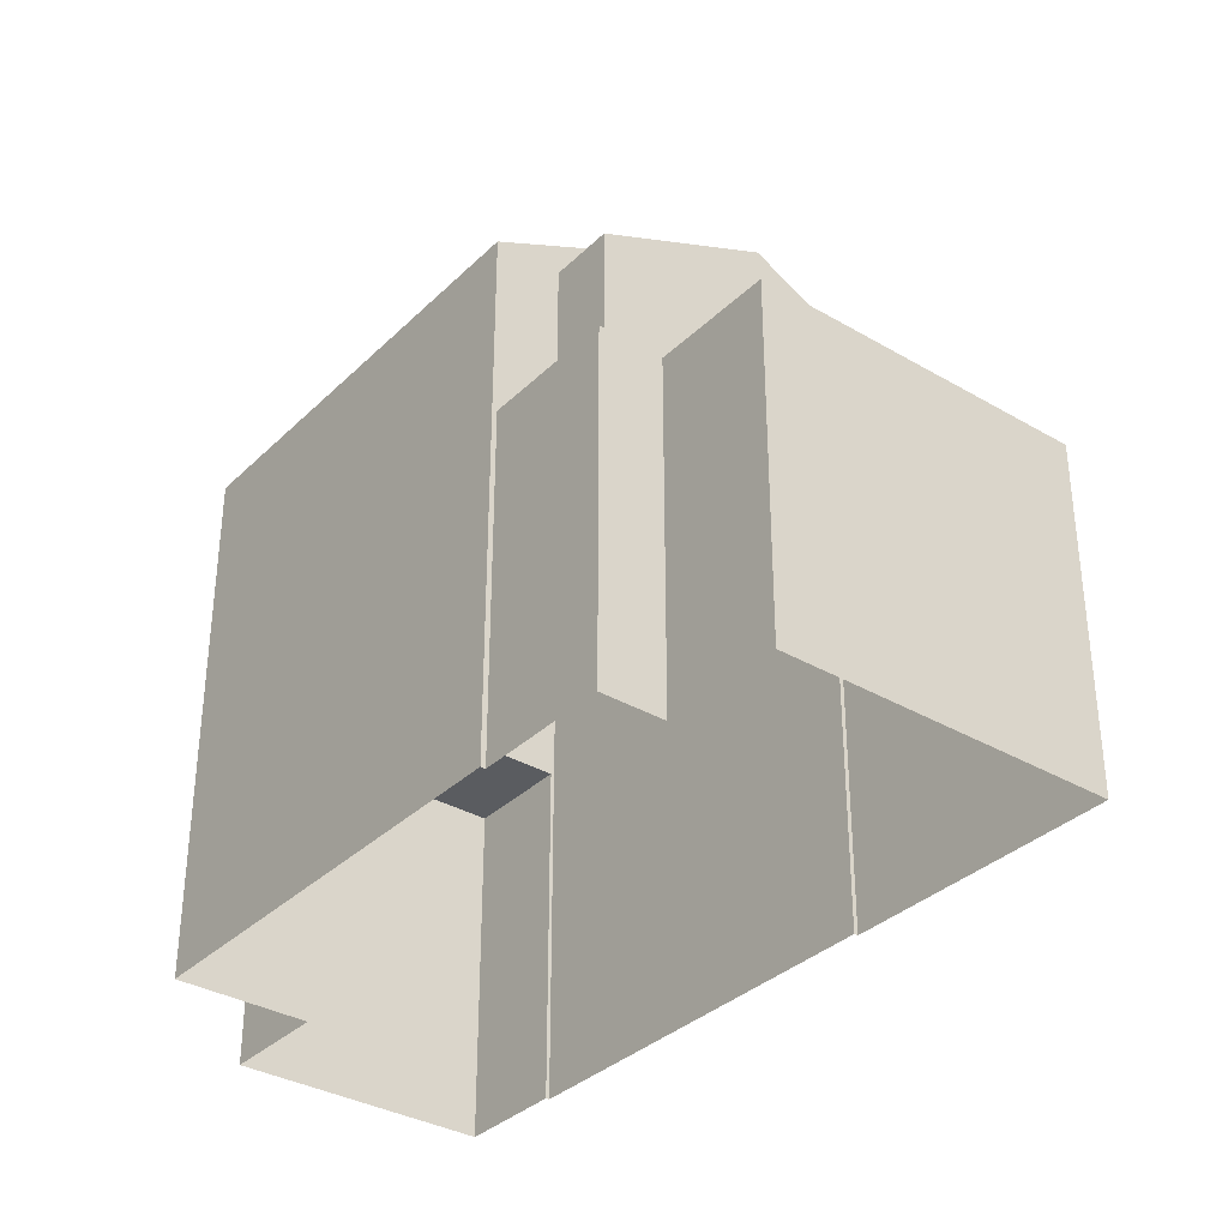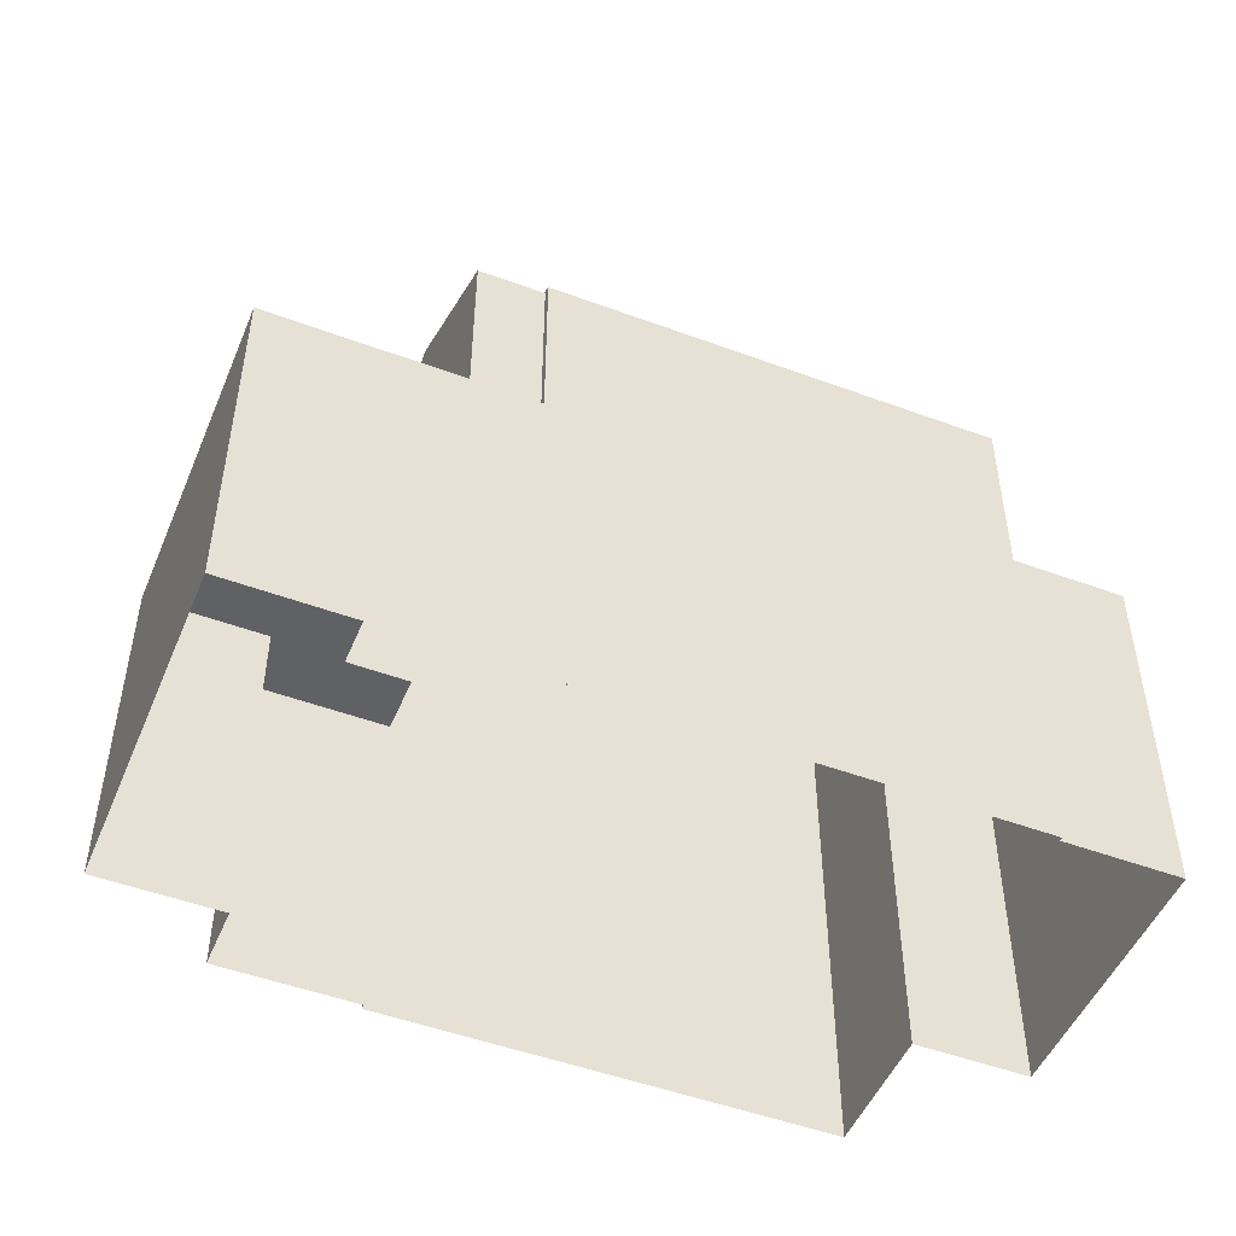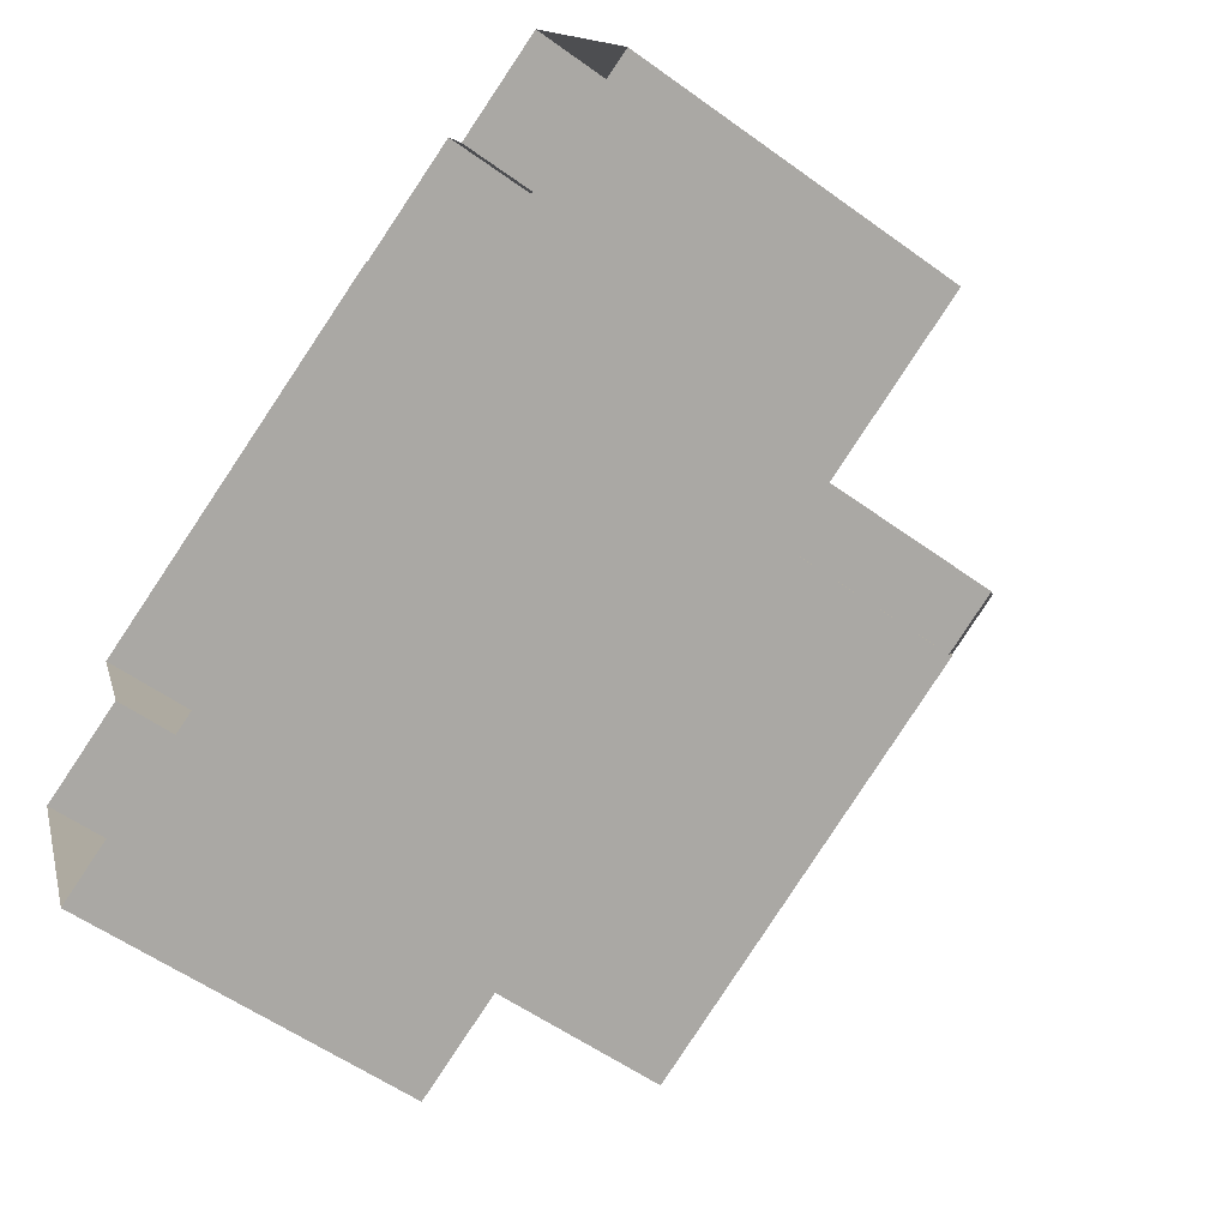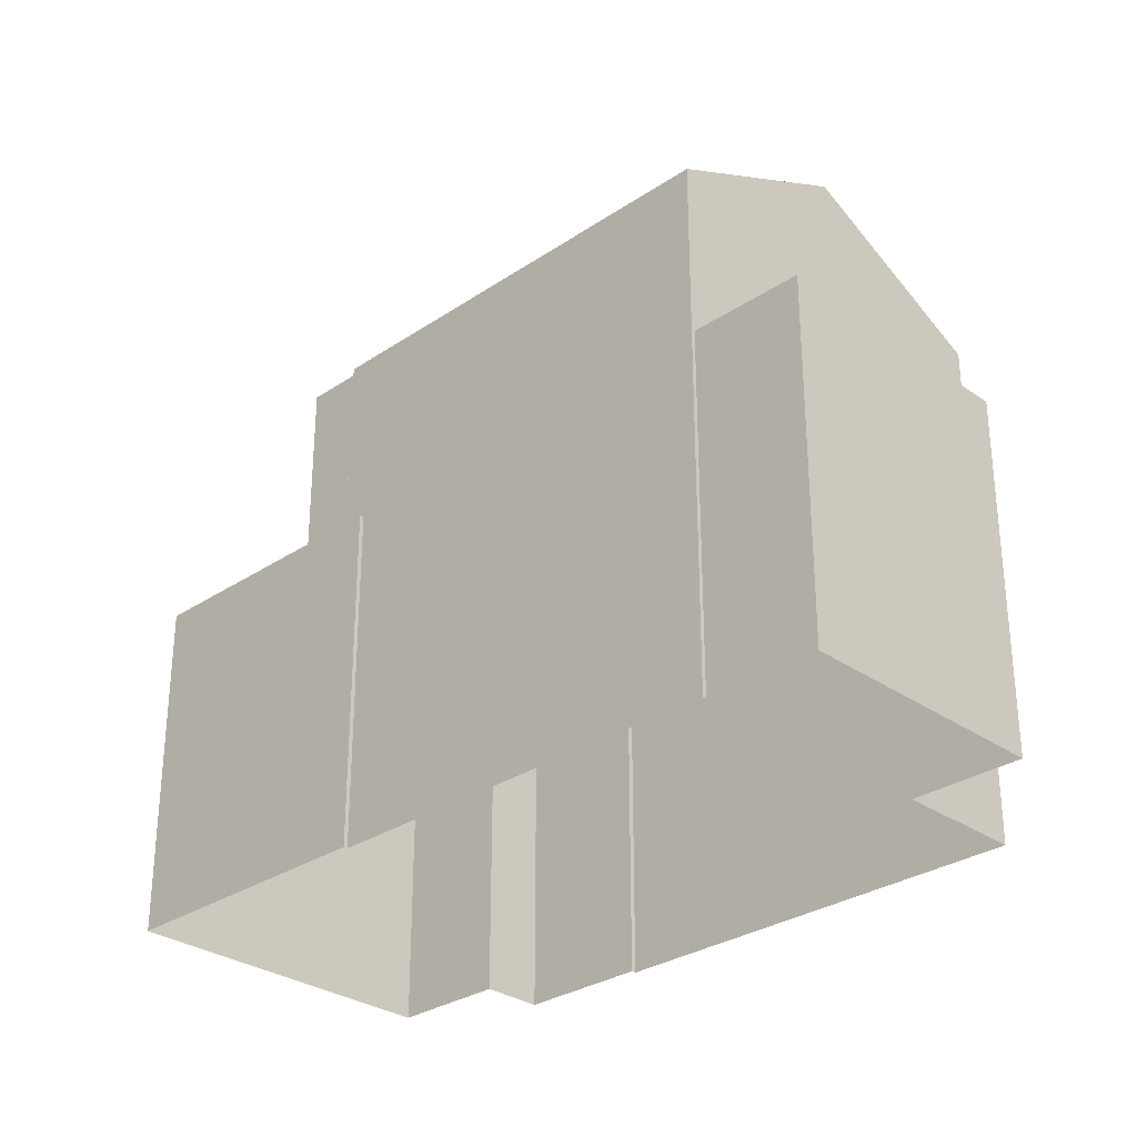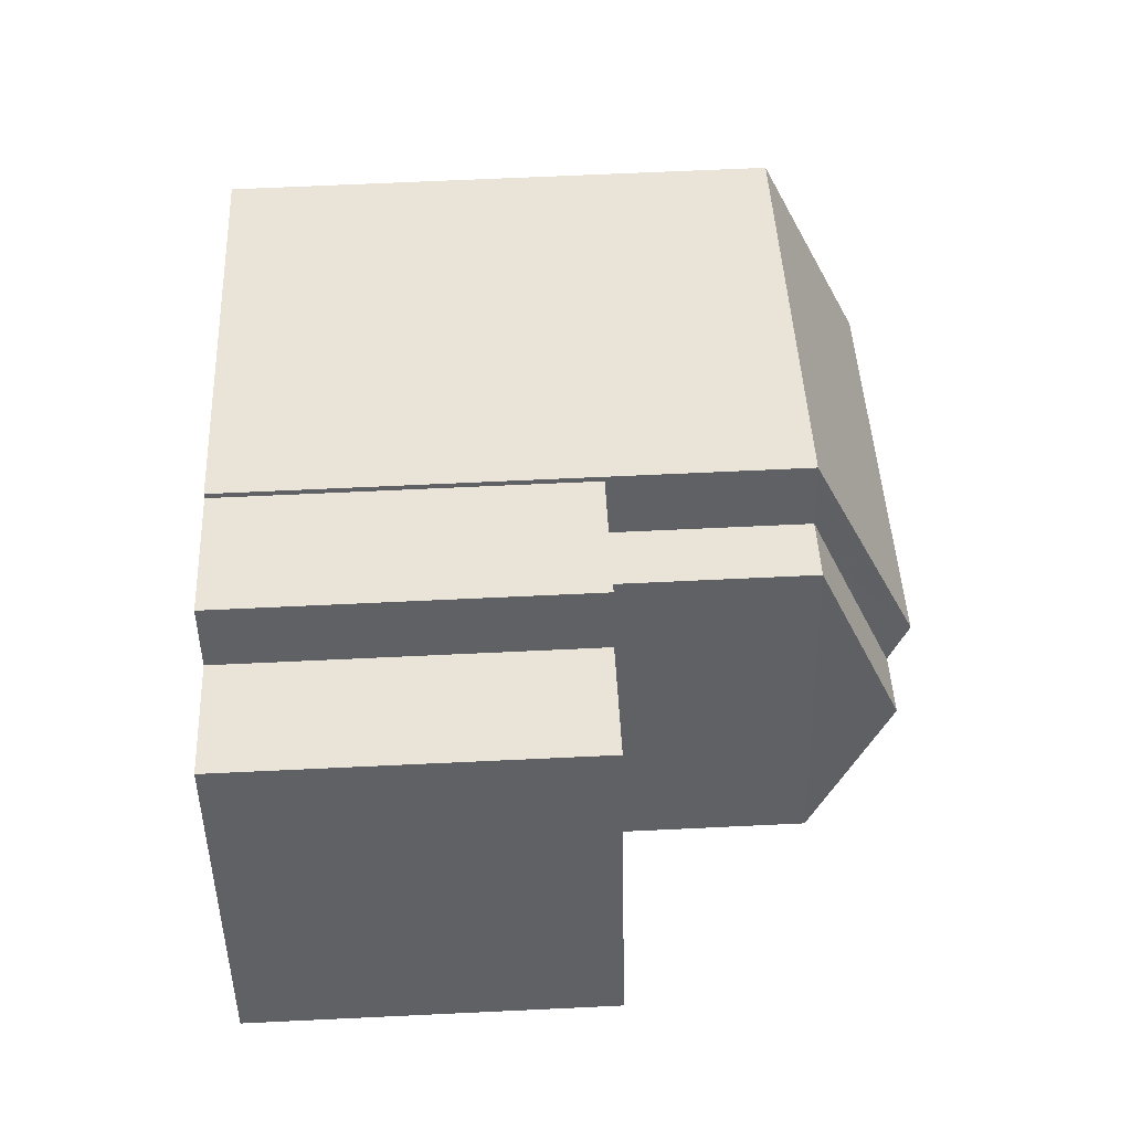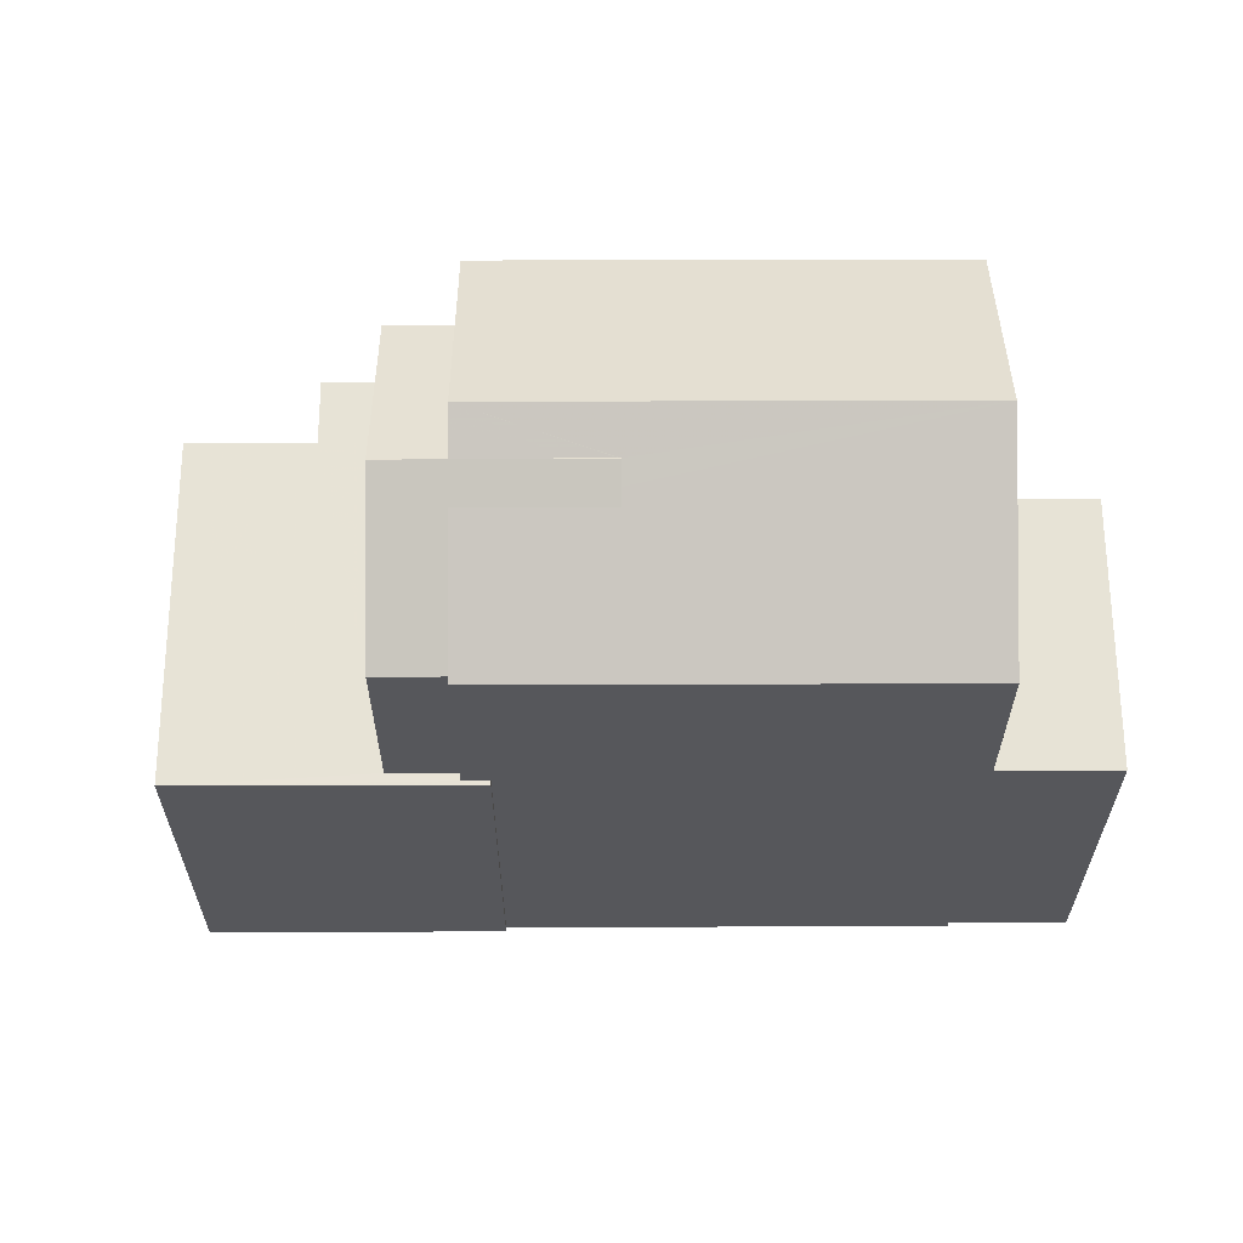
<metadata>
{"format":"obj","ext":"obj","renderer":"f3d","projection":"perspective","resolution":1024,"background":"white","views":[{"elev":-34.4,"azim":-151.6,"up":"+Z"},{"elev":-49.6,"azim":-45.7,"up":"+Z"},{"elev":-56.3,"azim":-127.1,"up":"+Y"},{"elev":-30.1,"azim":20.9,"up":"+Z"},{"elev":67.3,"azim":-92.7,"up":"+Y"},{"elev":62.6,"azim":-23.6,"up":"+Z"}]}
</metadata>
<code>
v 1.283e+04 -1.478e+04 17.79
v 1.283e+04 -1.478e+04 17.79
v 1.283e+04 -1.478e+04 17.79
v 1.283e+04 -1.479e+04 17.79
v 1.283e+04 -1.478e+04 17.79
v 1.283e+04 -1.479e+04 17.79
v 1.283e+04 -1.479e+04 17.79
v 1.283e+04 -1.478e+04 17.79
v 1.284e+04 -1.479e+04 17.79
v 1.284e+04 -1.479e+04 17.79
v 1.284e+04 -1.479e+04 17.79
v 1.284e+04 -1.479e+04 17.79
v 1.284e+04 -1.479e+04 17.79
v 1.284e+04 -1.479e+04 17.79
v 1.284e+04 -1.479e+04 22.96
v 1.284e+04 -1.479e+04 22.96
v 1.284e+04 -1.479e+04 22.96
v 1.284e+04 -1.479e+04 22.96
v 1.283e+04 -1.479e+04 26.92
v 1.283e+04 -1.479e+04 26.63
v 1.283e+04 -1.479e+04 26.63
v 1.283e+04 -1.479e+04 26.63
v 1.284e+04 -1.479e+04 26.92
v 1.283e+04 -1.479e+04 26.49
v 1.284e+04 -1.479e+04 25.52
v 1.283e+04 -1.479e+04 26.63
v 1.283e+04 -1.479e+04 26.39
v 1.283e+04 -1.479e+04 25.52
v 1.283e+04 -1.479e+04 26.39
v 1.283e+04 -1.478e+04 25.52
v 1.284e+04 -1.479e+04 25.52
v 1.283e+04 -1.478e+04 22.82
v 1.283e+04 -1.478e+04 22.82
v 1.283e+04 -1.478e+04 22.82
v 1.283e+04 -1.478e+04 22.82
v 1.283e+04 -1.479e+04 22.82
v 1.283e+04 -1.479e+04 22.82
v 1.283e+04 -1.479e+04 22.82
v 1.283e+04 -1.479e+04 22.82
v 1.283e+04 -1.478e+04 22.82
v 1.283e+04 -1.478e+04 22.82
v 1.283e+04 -1.479e+04 22.82
v 1.283e+04 -1.479e+04 22.82
v 1.283e+04 -1.478e+04 25.52
v 1.283e+04 -1.479e+04 25.88
v 1.283e+04 -1.478e+04 25.52
v 1.283e+04 -1.479e+04 26.64
v 1.283e+04 -1.479e+04 26.64
v 1.283e+04 -1.479e+04 26.28
v 1.283e+04 -1.479e+04 25.52
v 1.283e+04 -1.479e+04 25.52
f 1 2 3
f 4 5 1
f 6 4 7
f 3 8 9
f 10 7 11
f 12 3 9
f 13 11 12
f 14 11 13
f 1 3 7
f 4 1 7
f 11 7 12
f 7 3 12
f 15 16 17
f 18 15 17
f 19 20 21
f 19 22 23
f 24 25 23
f 22 24 23
f 19 21 22
f 26 20 19
f 24 27 25
f 25 27 28
f 27 29 28
f 30 19 23
f 31 30 23
f 32 33 34
f 32 34 35
f 36 37 38
f 36 39 37
f 40 39 41
f 34 33 41
f 42 43 36
f 34 41 43
f 43 39 36
f 41 39 43
f 44 45 46
f 44 47 45
f 20 48 21
f 48 26 47
f 47 26 45
f 20 26 48
f 22 21 48
f 29 47 49
f 27 48 29
f 48 47 29
f 49 50 51
f 49 47 50
f 18 17 13
f 12 18 13
f 16 14 13
f 17 16 13
f 15 14 16
f 15 11 14
f 12 9 18
f 9 31 18
f 11 15 10
f 18 31 25
f 15 18 25
f 10 15 25
f 23 25 31
f 49 28 29
f 49 51 28
f 46 45 30
f 45 26 19
f 30 45 19
f 35 46 32
f 3 32 8
f 8 32 30
f 32 46 30
f 9 30 31
f 9 8 30
f 28 38 25
f 25 38 10
f 28 36 38
f 10 38 7
f 42 28 51
f 42 36 28
f 39 5 4
f 39 40 5
f 40 1 5
f 40 41 1
f 41 2 1
f 41 33 2
f 33 3 2
f 33 32 3
f 7 37 6
f 7 38 37
f 6 39 4
f 6 37 39
f 34 50 44
f 34 43 50
f 50 47 44
f 24 22 48
f 27 24 48
f 35 44 46
f 35 34 44
f 42 51 50
f 43 42 50

</code>
